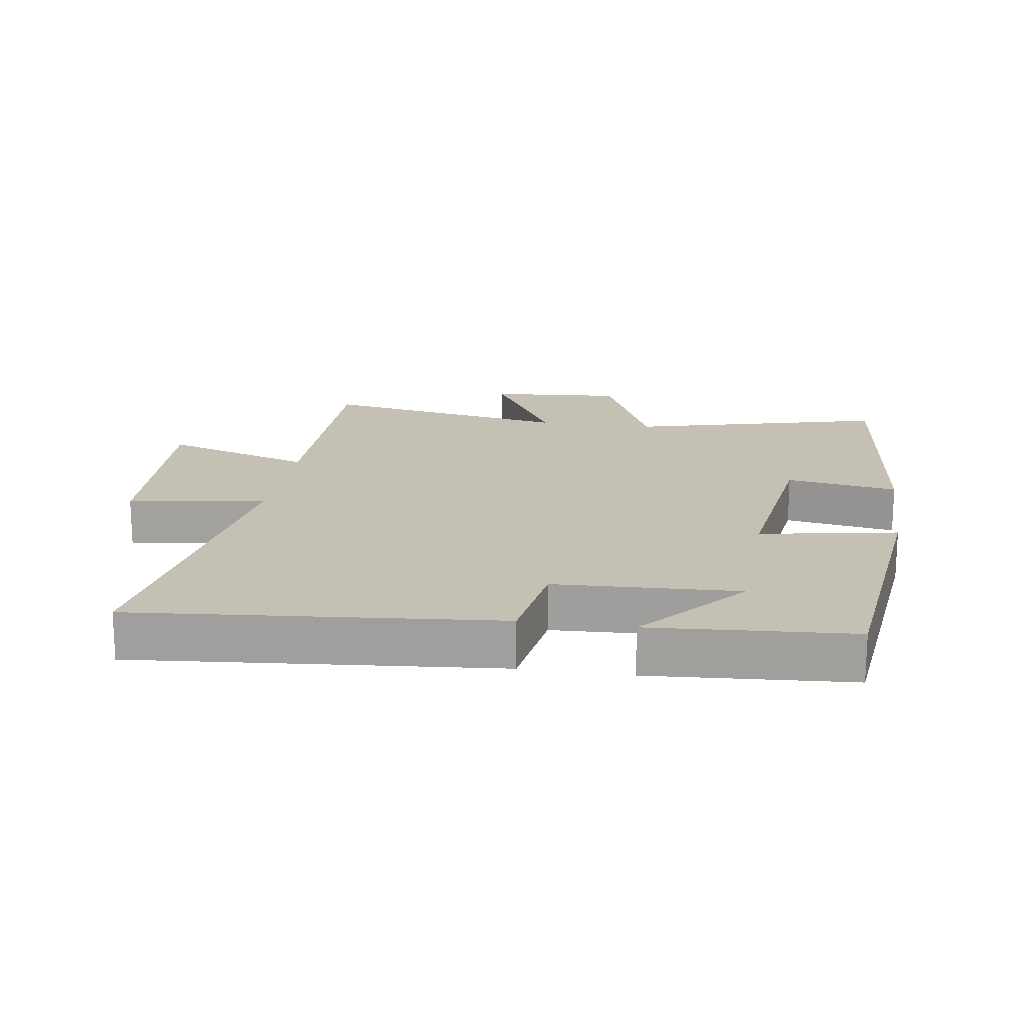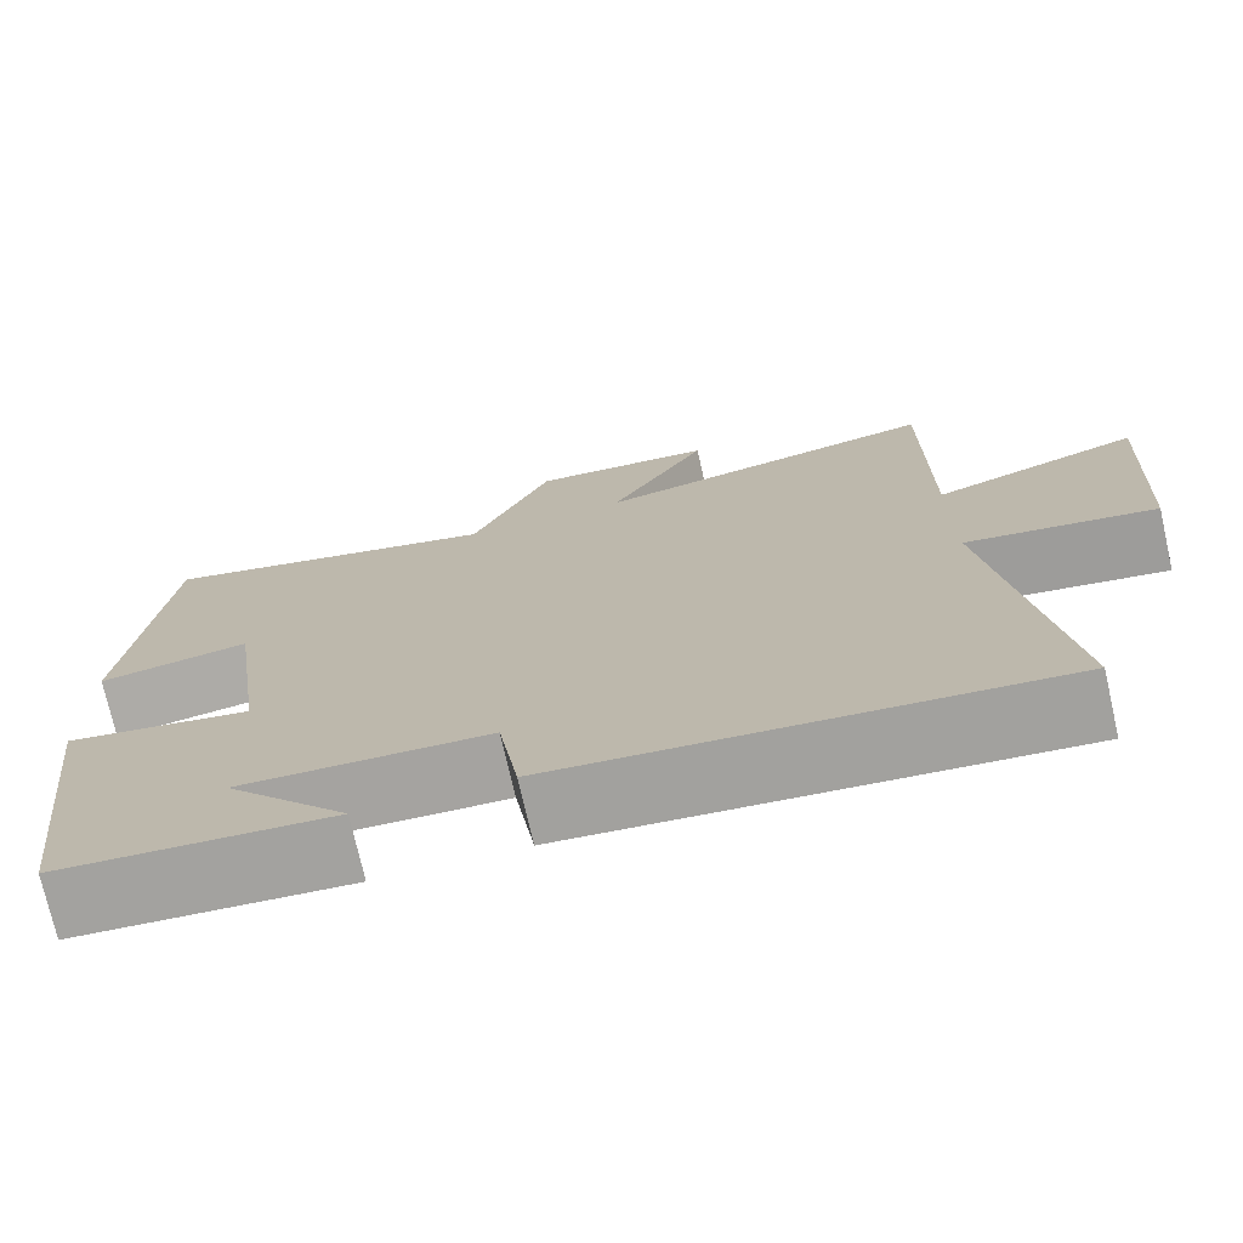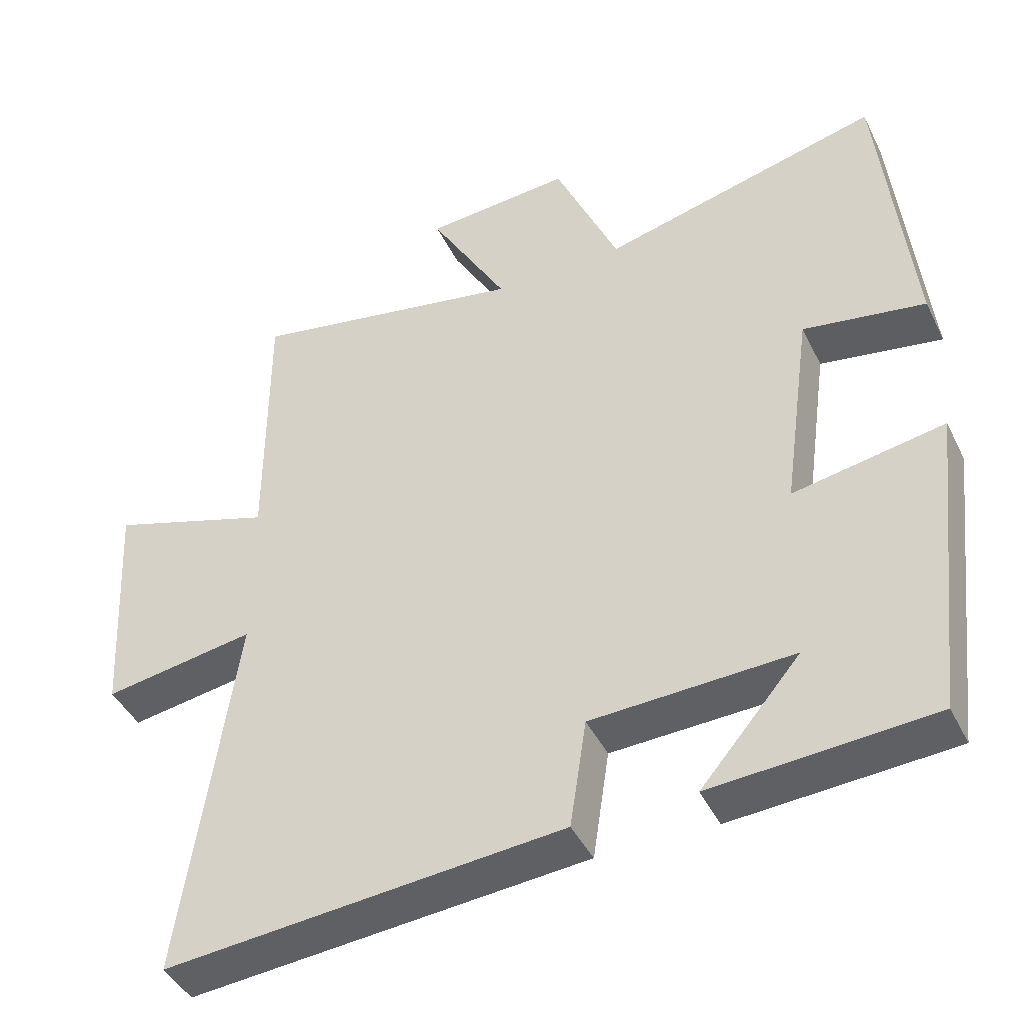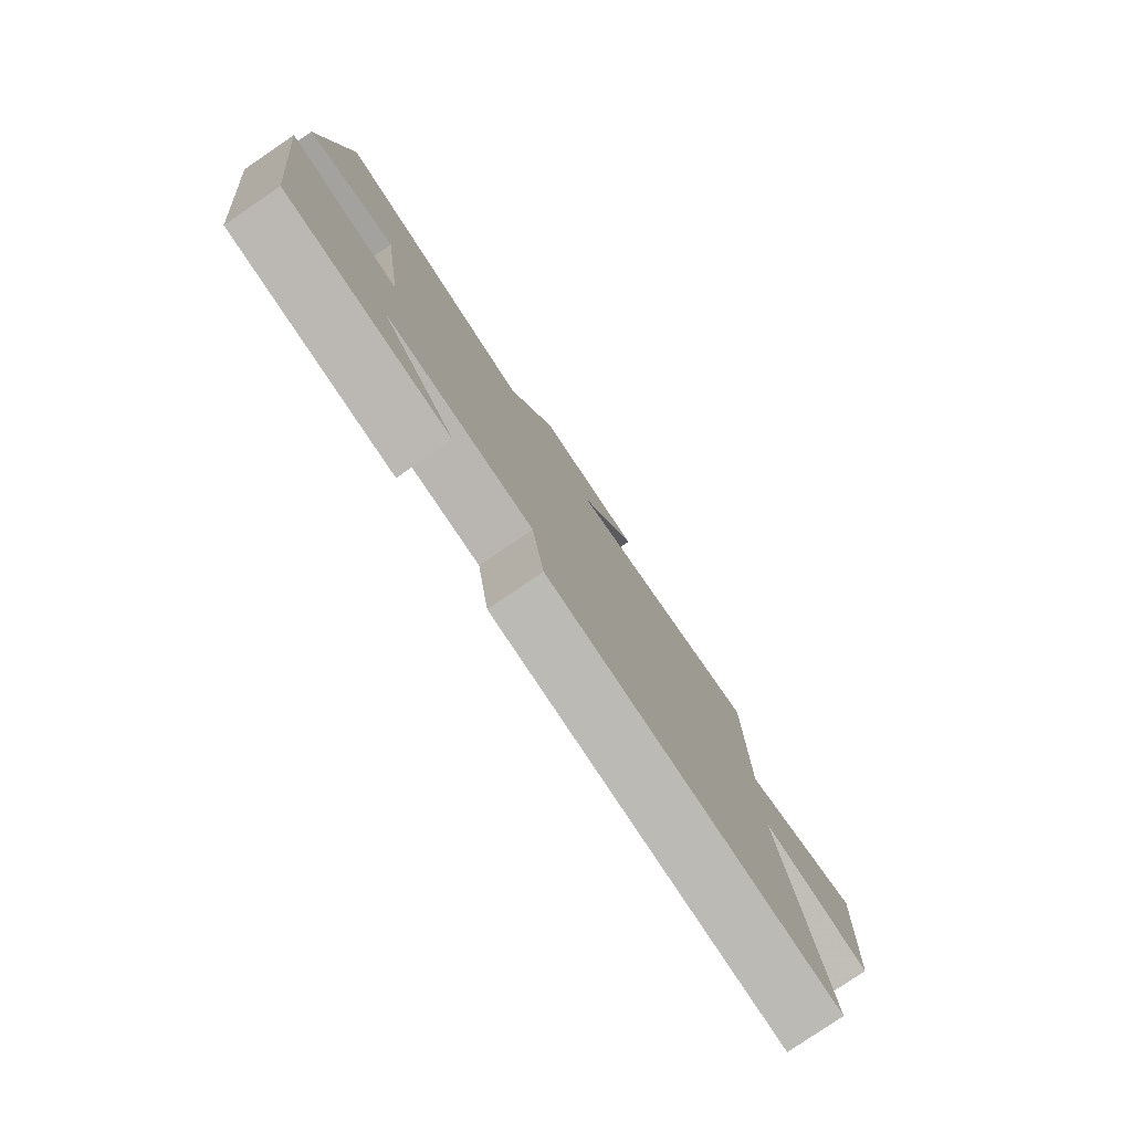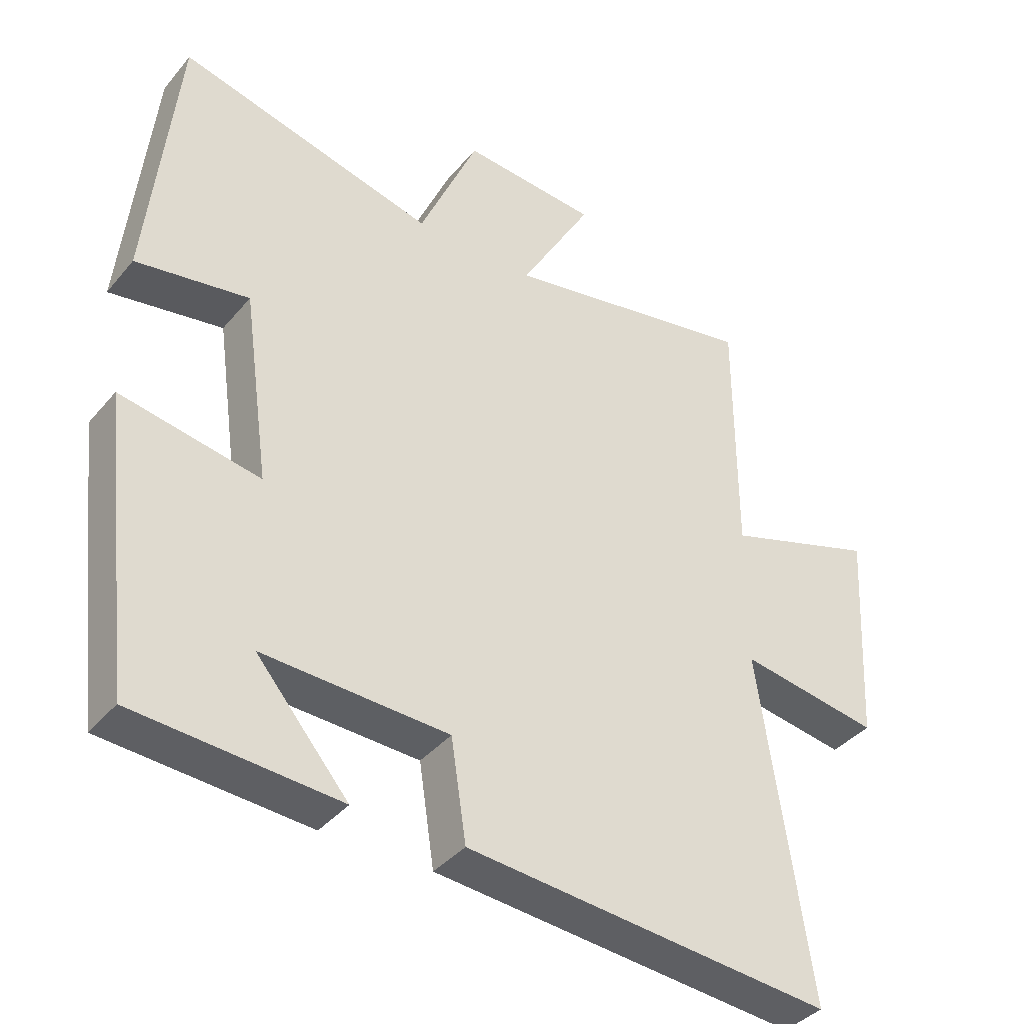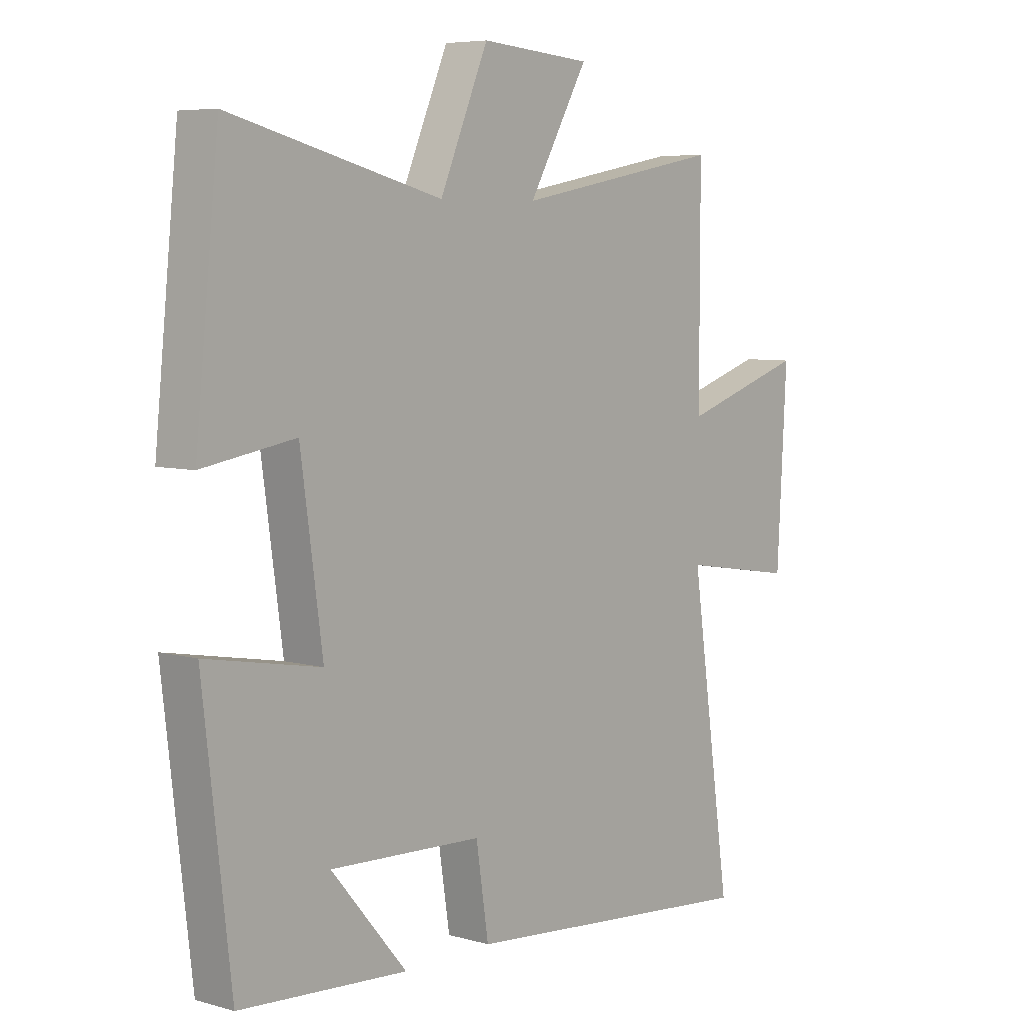
<metadata>
{"format":"obj","ext":"obj","renderer":"f3d","projection":"perspective","resolution":1024,"background":"white","views":[{"elev":18.0,"azim":-171.5,"up":"+Y"},{"elev":-74.0,"azim":12.8,"up":"+Z"},{"elev":-43.2,"azim":-155.2,"up":"+Z"},{"elev":-80.0,"azim":-55.9,"up":"+Z"},{"elev":-38.7,"azim":-35.2,"up":"+Z"},{"elev":6.2,"azim":-50.0,"up":"+Z"}]}
</metadata>
<code>
v 0.575 0.07 -0.549
v 0.022 0.07 -0.5
v -0.001 0.07 -0.349
v -0.281 0.07 -0.337
v -0.142 0.07 -0.5
v -0.449 0.07 -0.479
v -0.5 0.07 -0.041
v -0.29 0.07 -0.079
v -0.33 0.07 0.209
v -0.5 0.07 0.181
v -0.457 0.07 0.599
v -0.068 0.07 0.5
v 0.021 0.07 0.706
v 0.225 0.07 0.69
v 0.116 0.07 0.5
v 0.5 0.07 0.571
v 0.5 0.07 0.19
v 0.729 0.07 0.264
v 0.711 0.07 -0.064
v 0.5 0.07 -0.03
v 0.575 0 -0.549
v 0.022 0 -0.5
v -0.001 0 -0.349
v -0.281 0 -0.337
v -0.142 0 -0.5
v -0.449 0 -0.479
v -0.5 0 -0.041
v -0.29 0 -0.079
v -0.33 0 0.209
v -0.5 0 0.181
v -0.457 0 0.599
v -0.068 0 0.5
v 0.021 0 0.706
v 0.225 0 0.69
v 0.116 0 0.5
v 0.5 0 0.571
v 0.5 0 0.19
v 0.729 0 0.264
v 0.711 0 -0.064
v 0.5 0 -0.03
f 17 18 19 20
f 15 16 17
f 15 17 20
f 12 13 14 15
f 12 15 20 1
f 9 10 11 12
f 8 9 12 1
f 4 5 6
f 4 6 7 8
f 1 2 3
f 8 1 3
f 3 4 8
f 40 39 38 37
f 37 36 35
f 40 37 35
f 35 34 33 32
f 21 40 35 32
f 32 31 30 29
f 21 32 29 28
f 26 25 24
f 28 27 26 24
f 23 22 21
f 23 21 28
f 28 24 23
f 1 21 22 2
f 2 22 23 3
f 3 23 24 4
f 4 24 25 5
f 5 25 26 6
f 6 26 27 7
f 7 27 28 8
f 8 28 29 9
f 9 29 30 10
f 10 30 31 11
f 11 31 32 12
f 12 32 33 13
f 13 33 34 14
f 14 34 35 15
f 15 35 36 16
f 16 36 37 17
f 17 37 38 18
f 18 38 39 19
f 19 39 40 20
f 20 40 21 1

</code>
